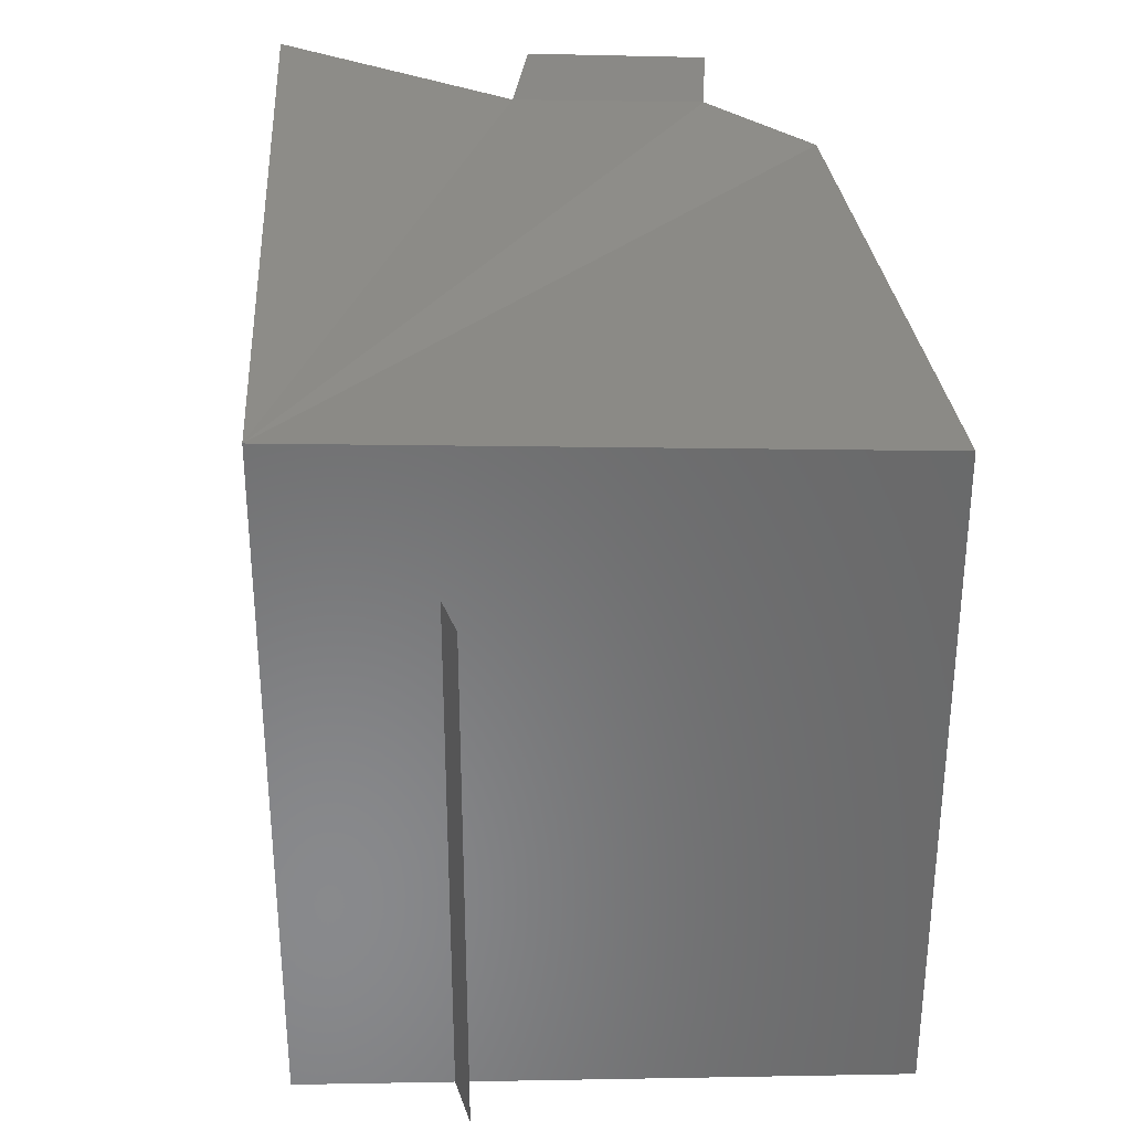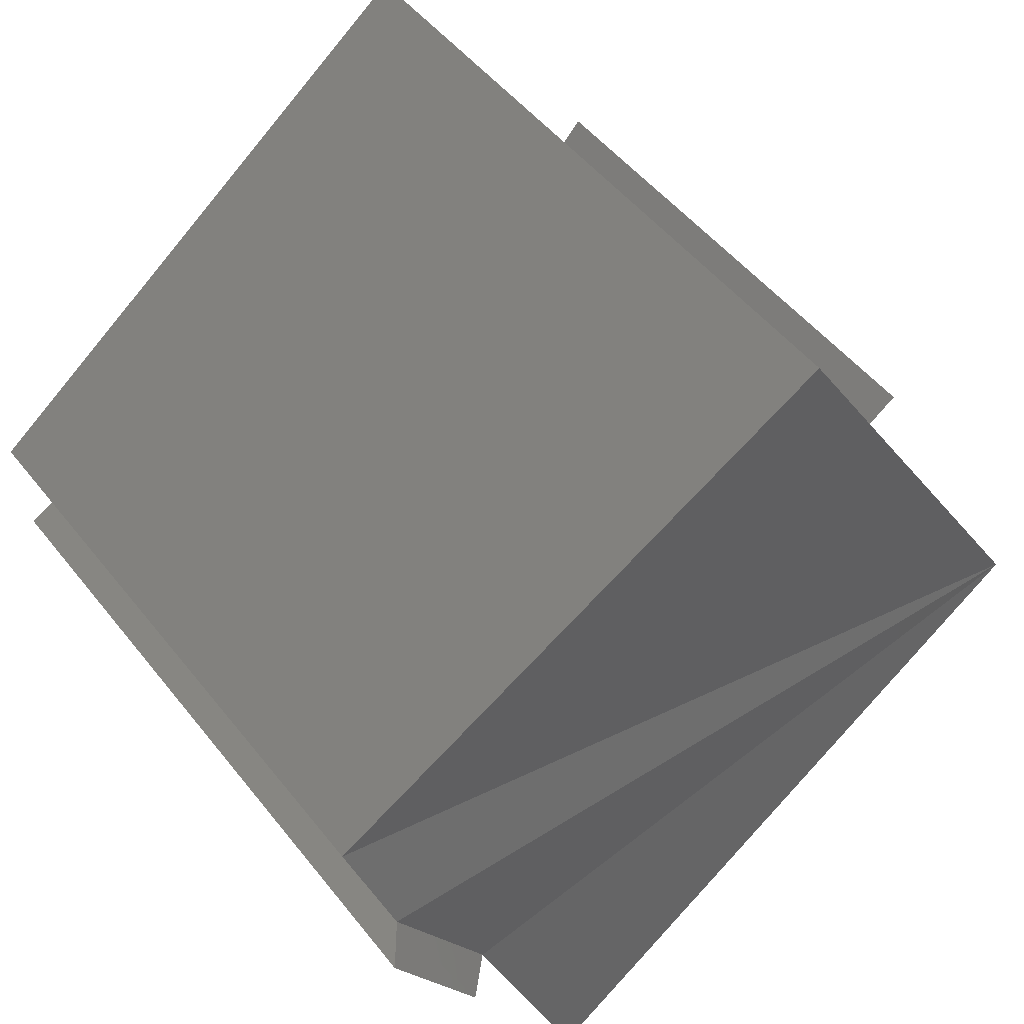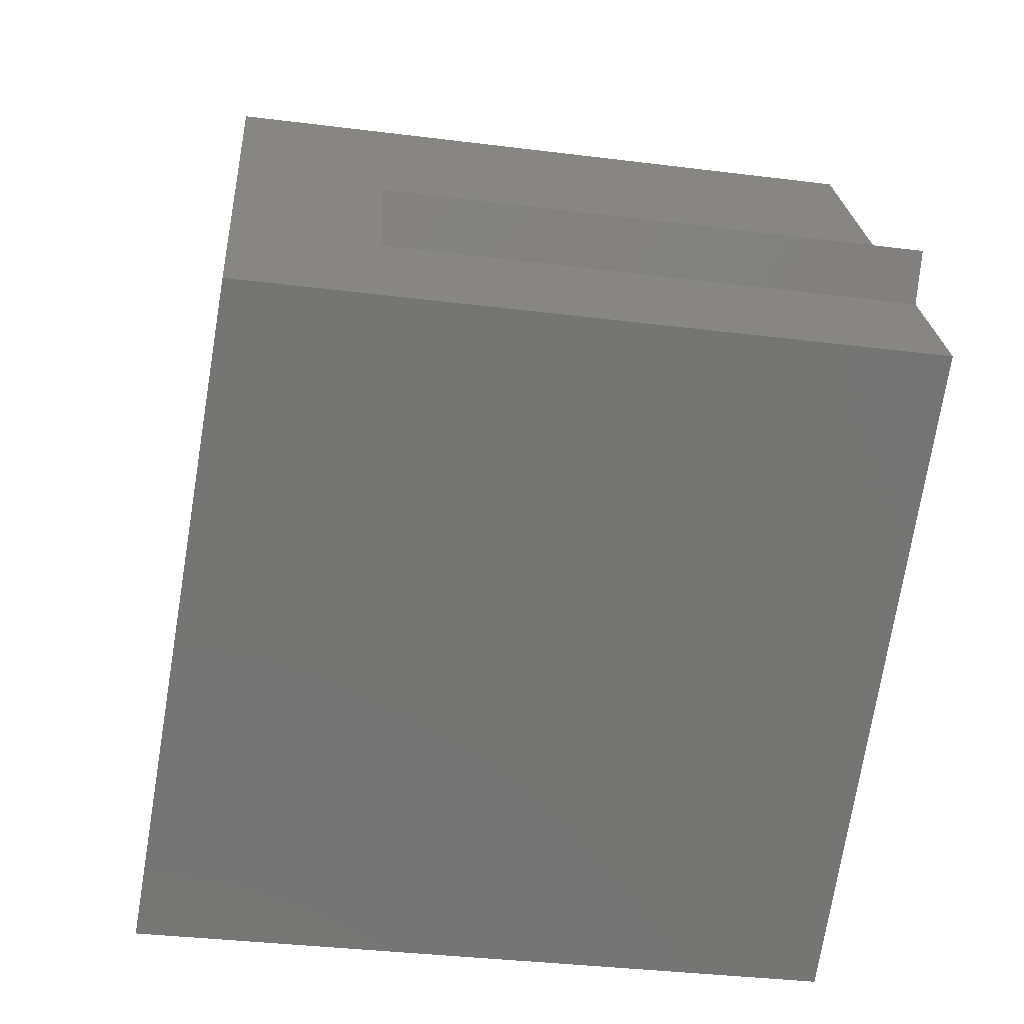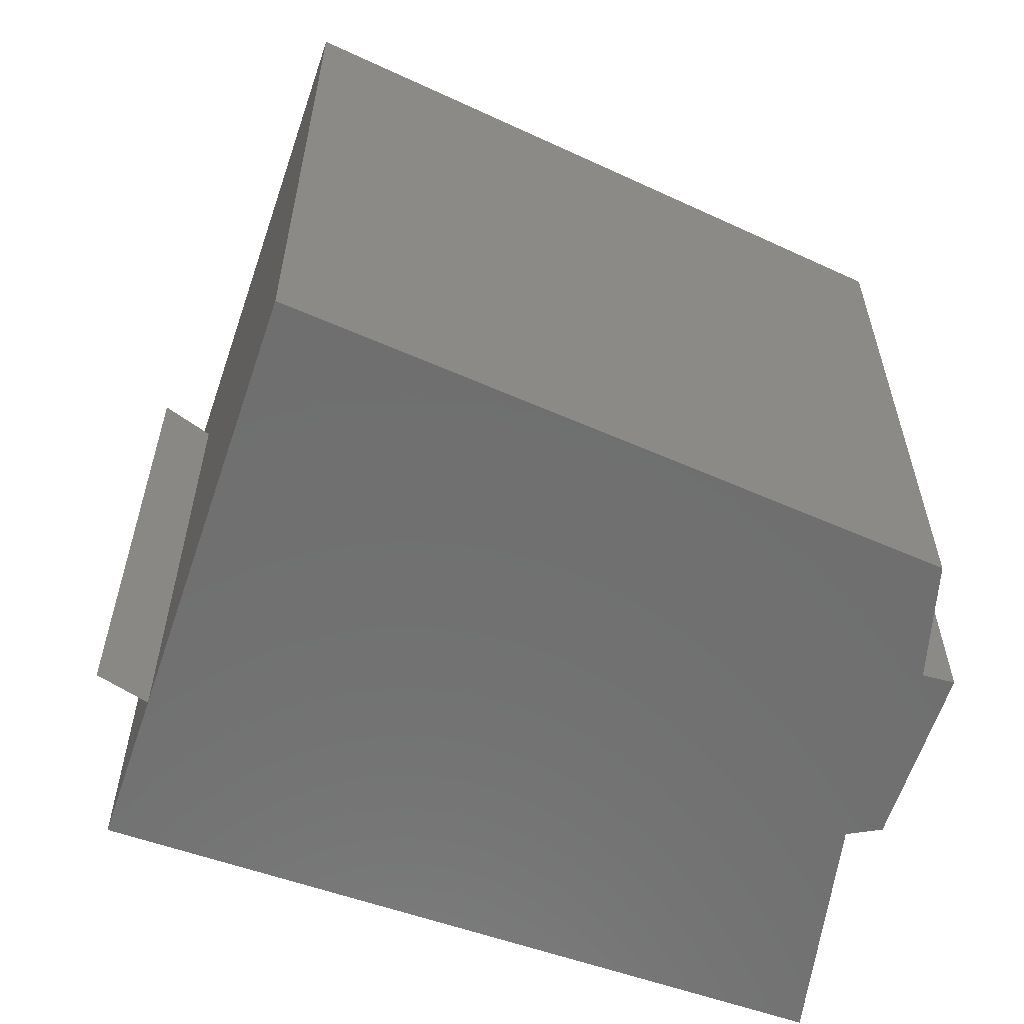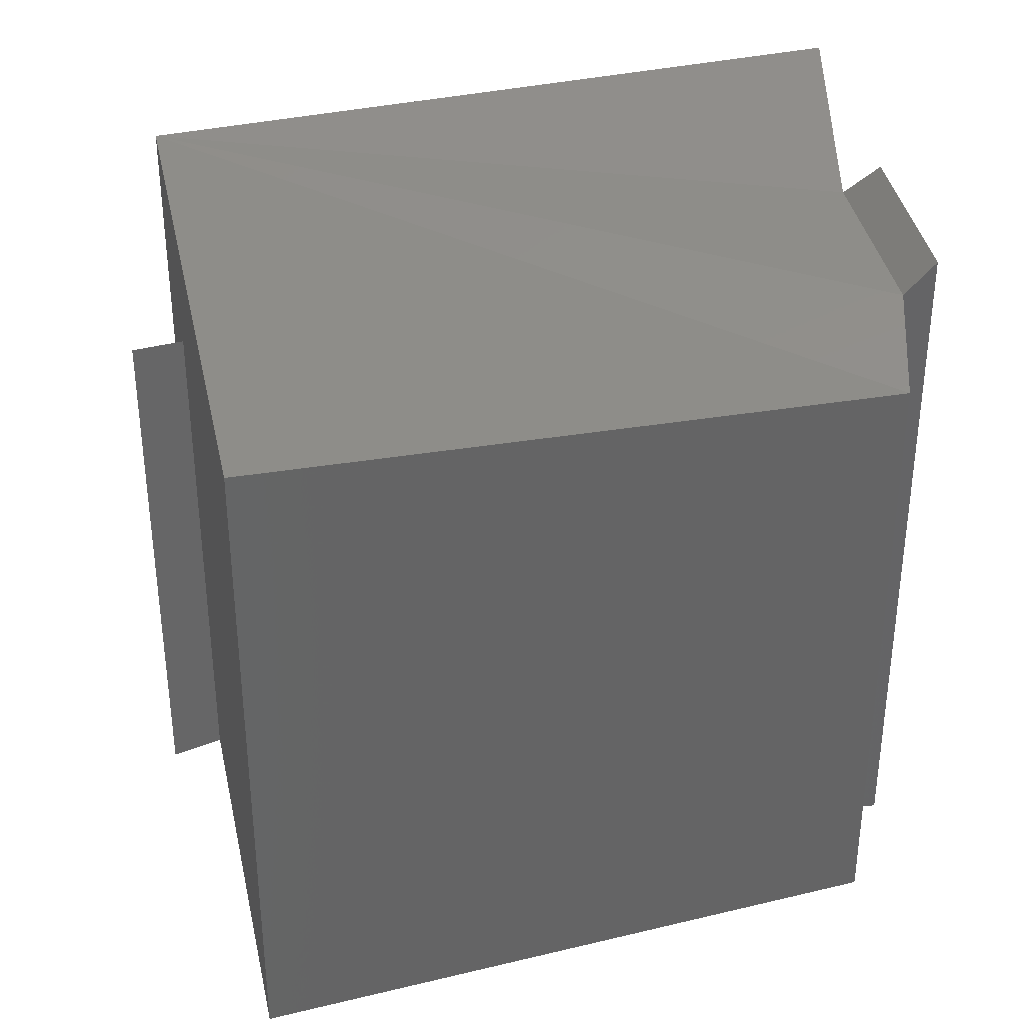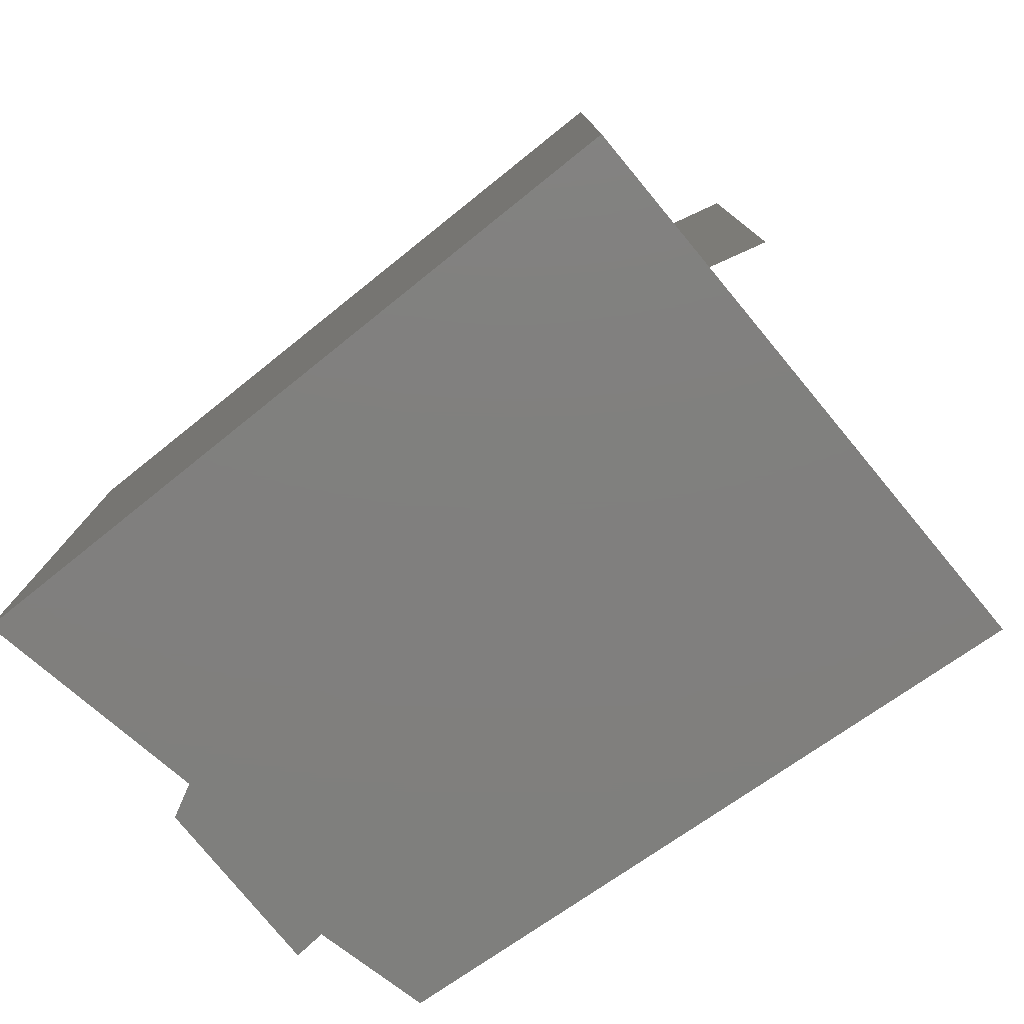
<metadata>
{"format":"stl","ext":"stl","renderer":"f3d","projection":"perspective","resolution":1024,"background":"white","views":[{"elev":34.5,"azim":120.3,"up":"+Z"},{"elev":50.1,"azim":-36.7,"up":"+Y"},{"elev":-34.7,"azim":80.4,"up":"+Y"},{"elev":-61.2,"azim":-166.8,"up":"+Z"},{"elev":37.3,"azim":-160.2,"up":"+Z"},{"elev":-79.6,"azim":71.2,"up":"+Z"}]}
</metadata>
<code>
# stl→obj: 20 verts, 30 faces
v 100.1 23.36 -100
v 100.1 23.36 15.96
v 112.9 37.11 17.84
v 112.9 37.11 -100
v 56.94 106.5 46.06
v 56.94 106.5 -100
v 122.1 0.99 49.49
v 122.1 0.99 -100
v -6.172 -80.67 53.84
v -6.172 -80.67 -100
v -24.01 -34.34 44.76
v -24.01 -34.34 -100
v -31.45 -34.95 52.17
v -31.45 -34.95 -100
v -50.91 -3.109 50.96
v -50.91 -3.109 -100
v -45.16 -0.035 43.71
v -45.16 -0.035 -100
v -52.55 23.2 36.36
v -52.55 23.2 -100
f 1 2 3
f 3 4 1
f 5 6 7
f 8 7 6
f 7 8 9
f 10 9 8
f 9 10 11
f 12 11 10
f 11 12 13
f 14 13 12
f 13 14 15
f 16 15 14
f 15 16 17
f 18 17 16
f 17 18 19
f 20 19 18
f 19 20 5
f 6 5 20
f 8 6 20
f 18 16 14
f 12 10 8
f 8 20 18
f 18 14 12
f 12 8 18
f 5 7 19
f 15 17 13
f 9 11 7
f 19 7 17
f 13 17 11
f 7 11 17

</code>
